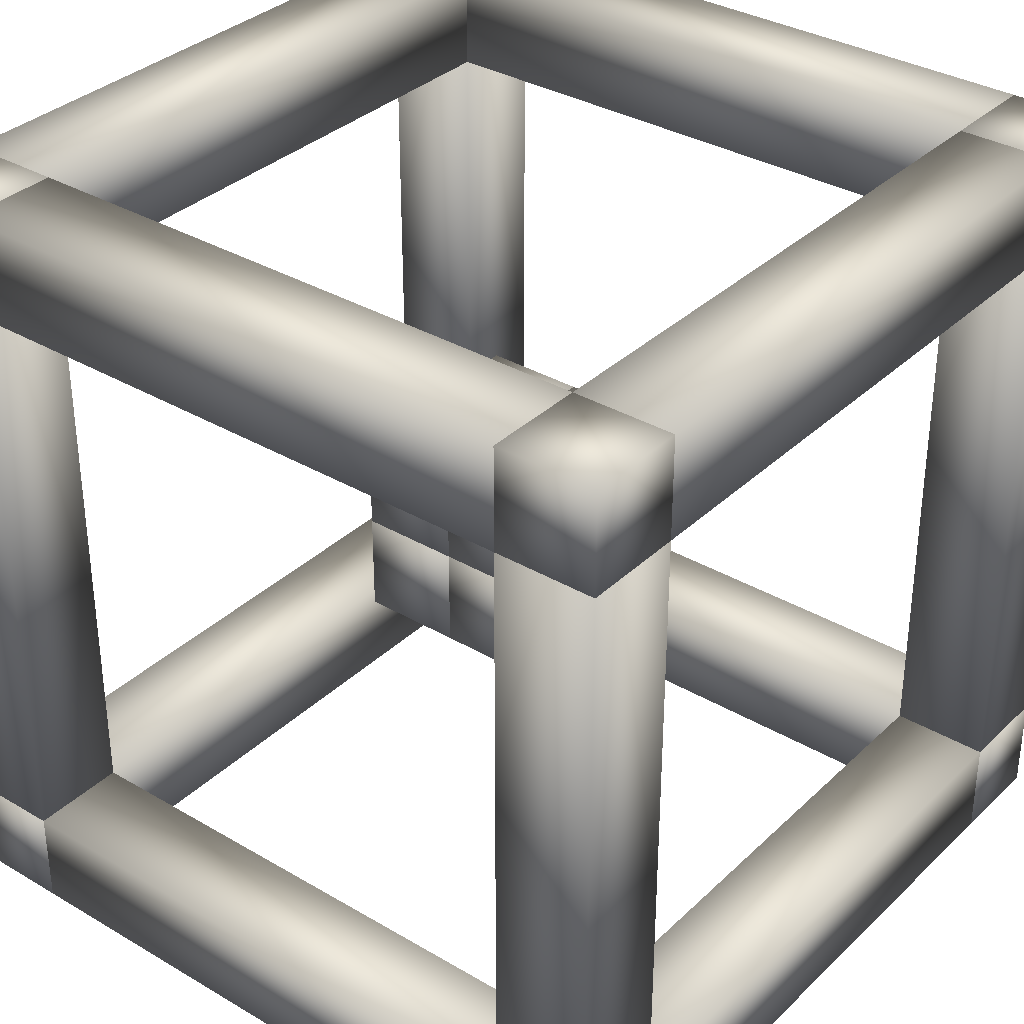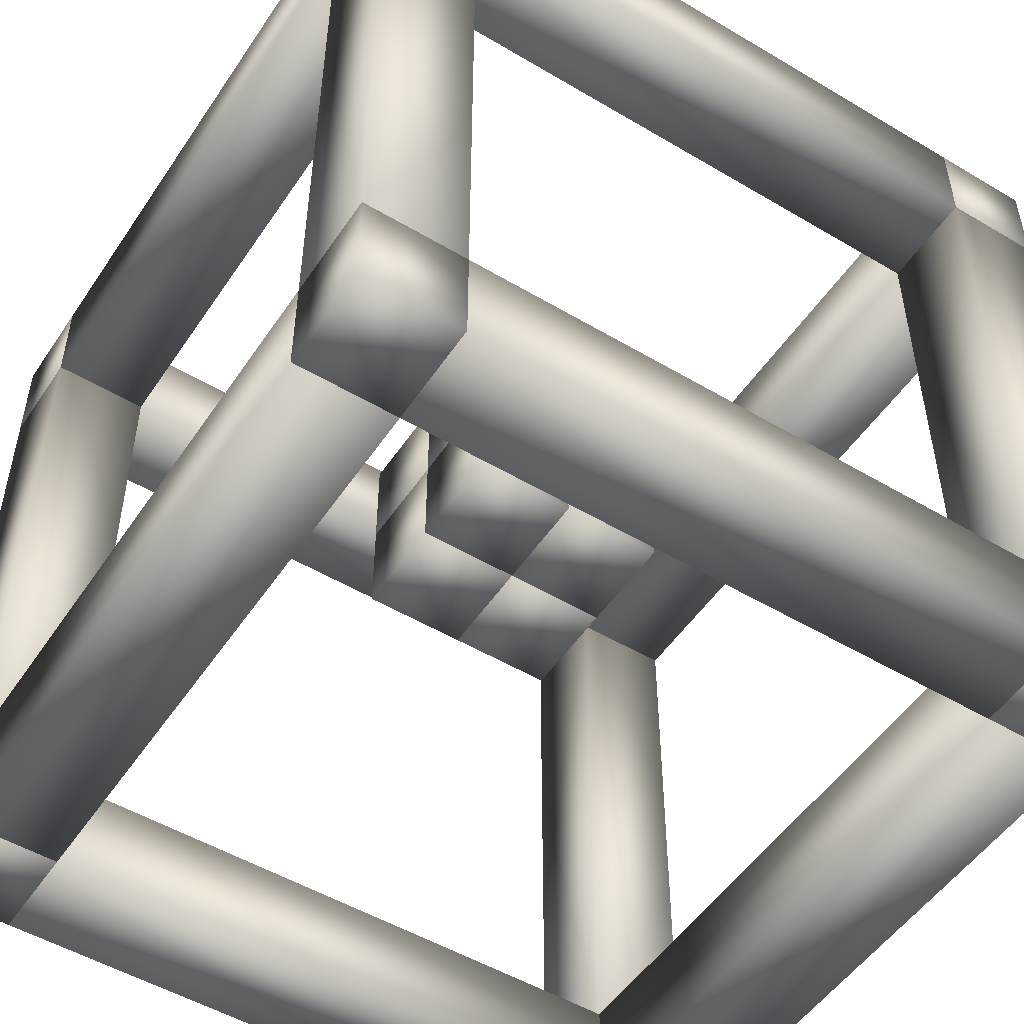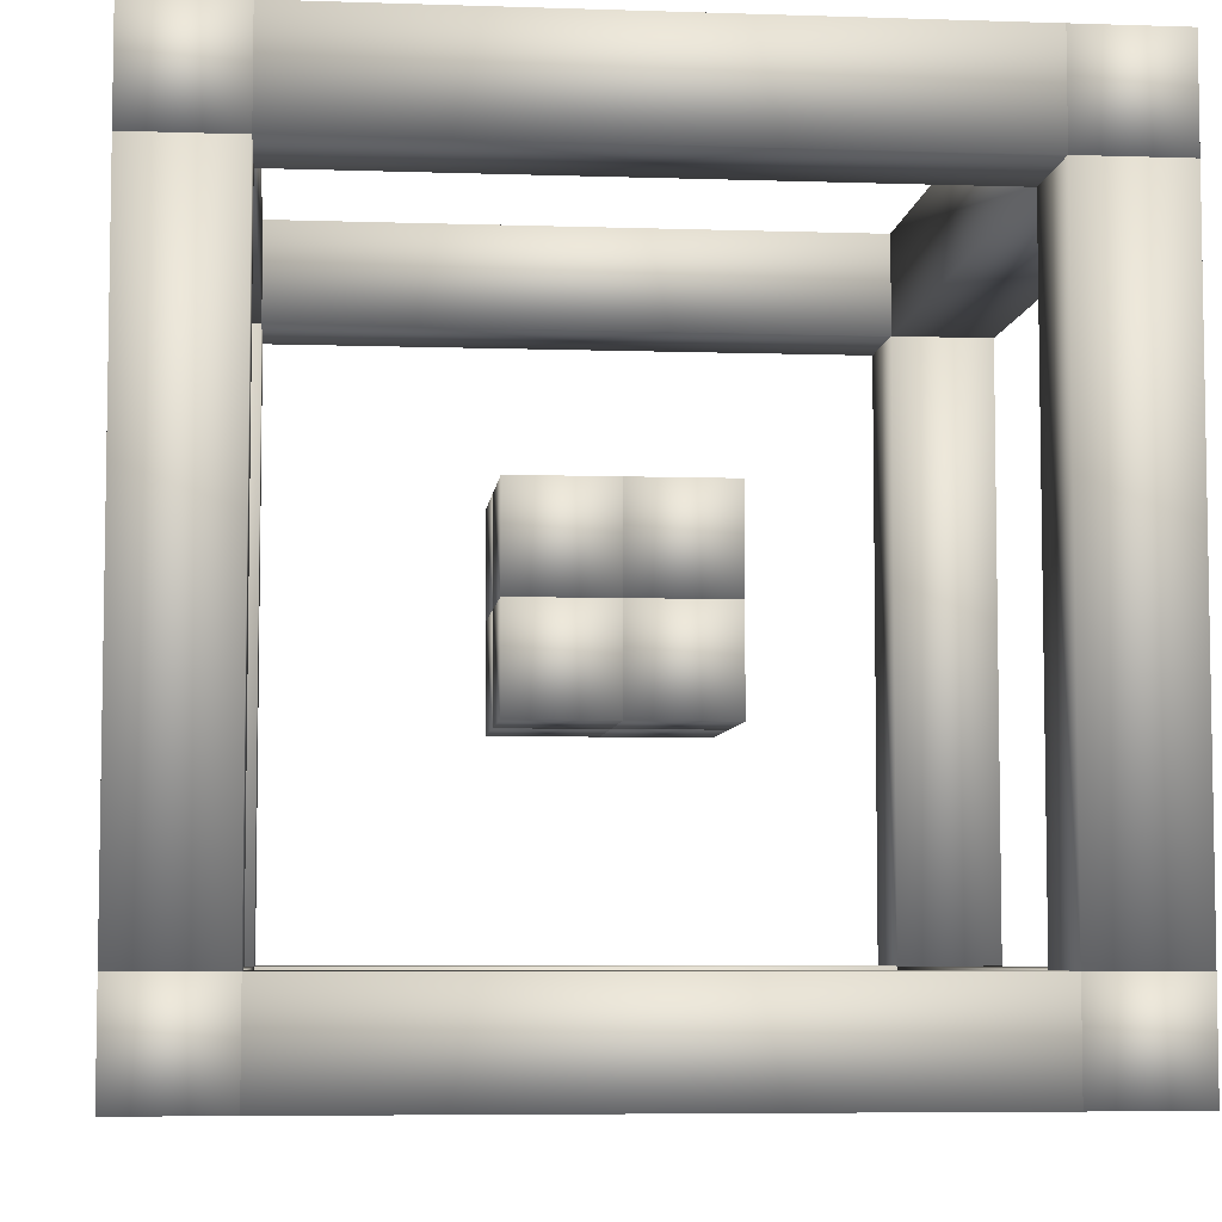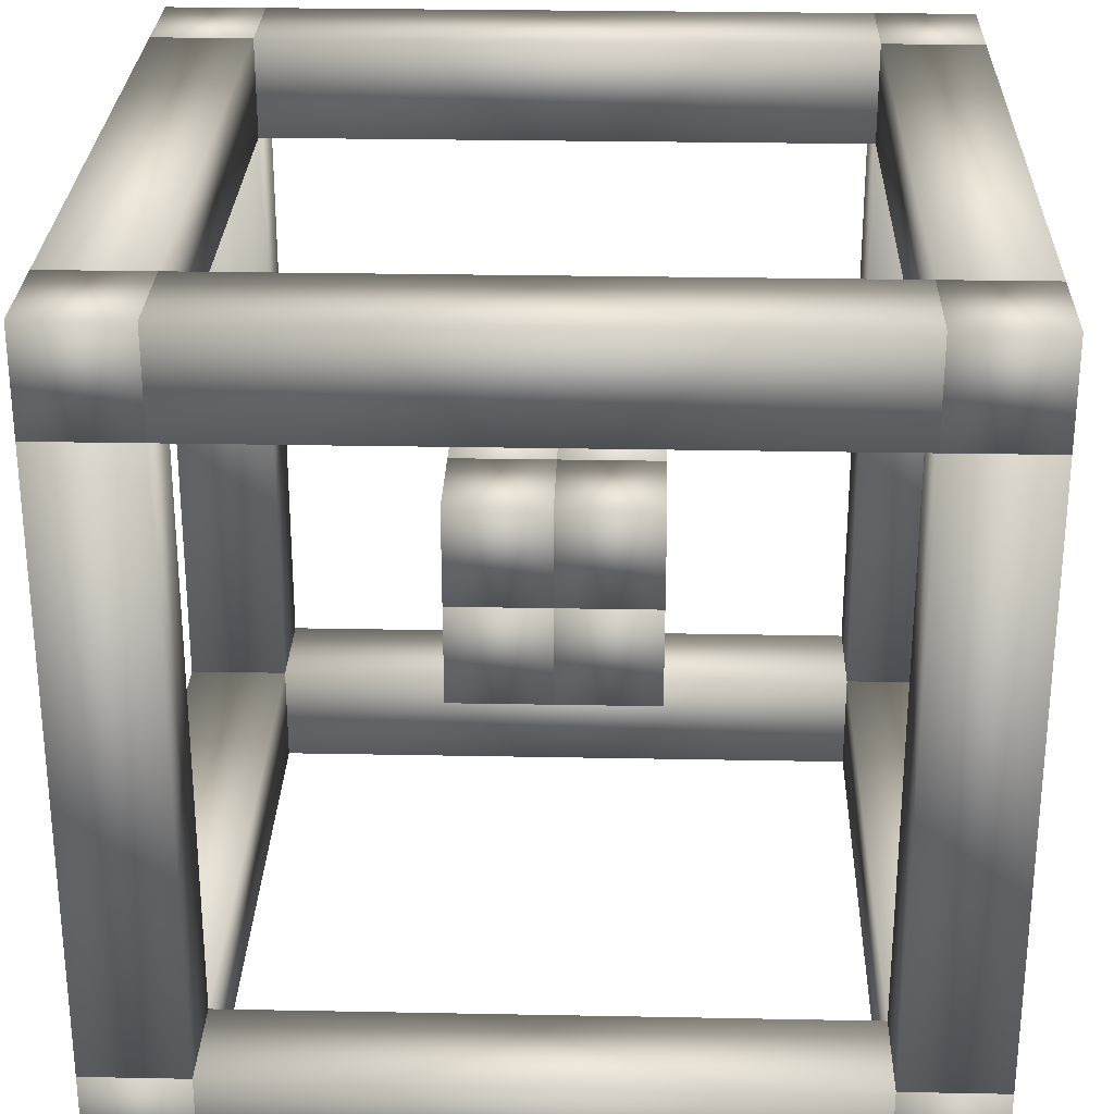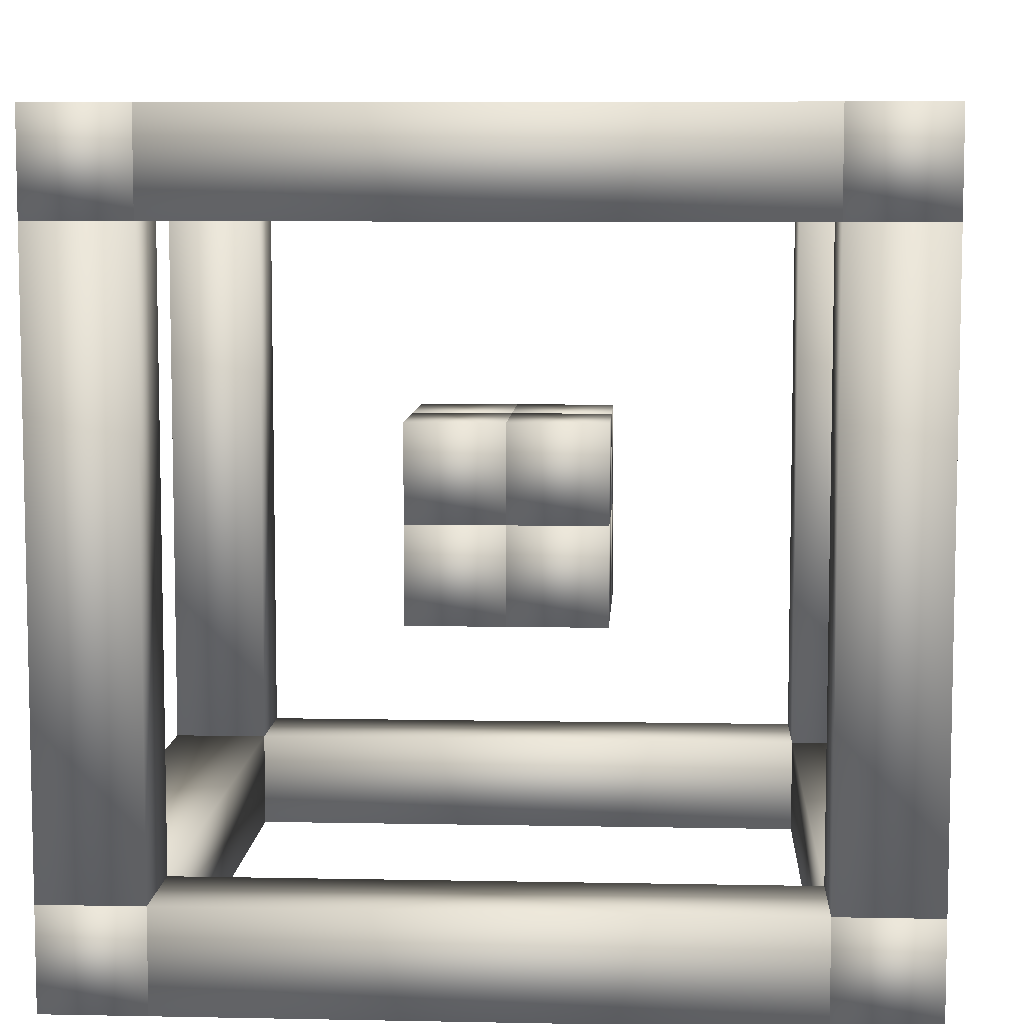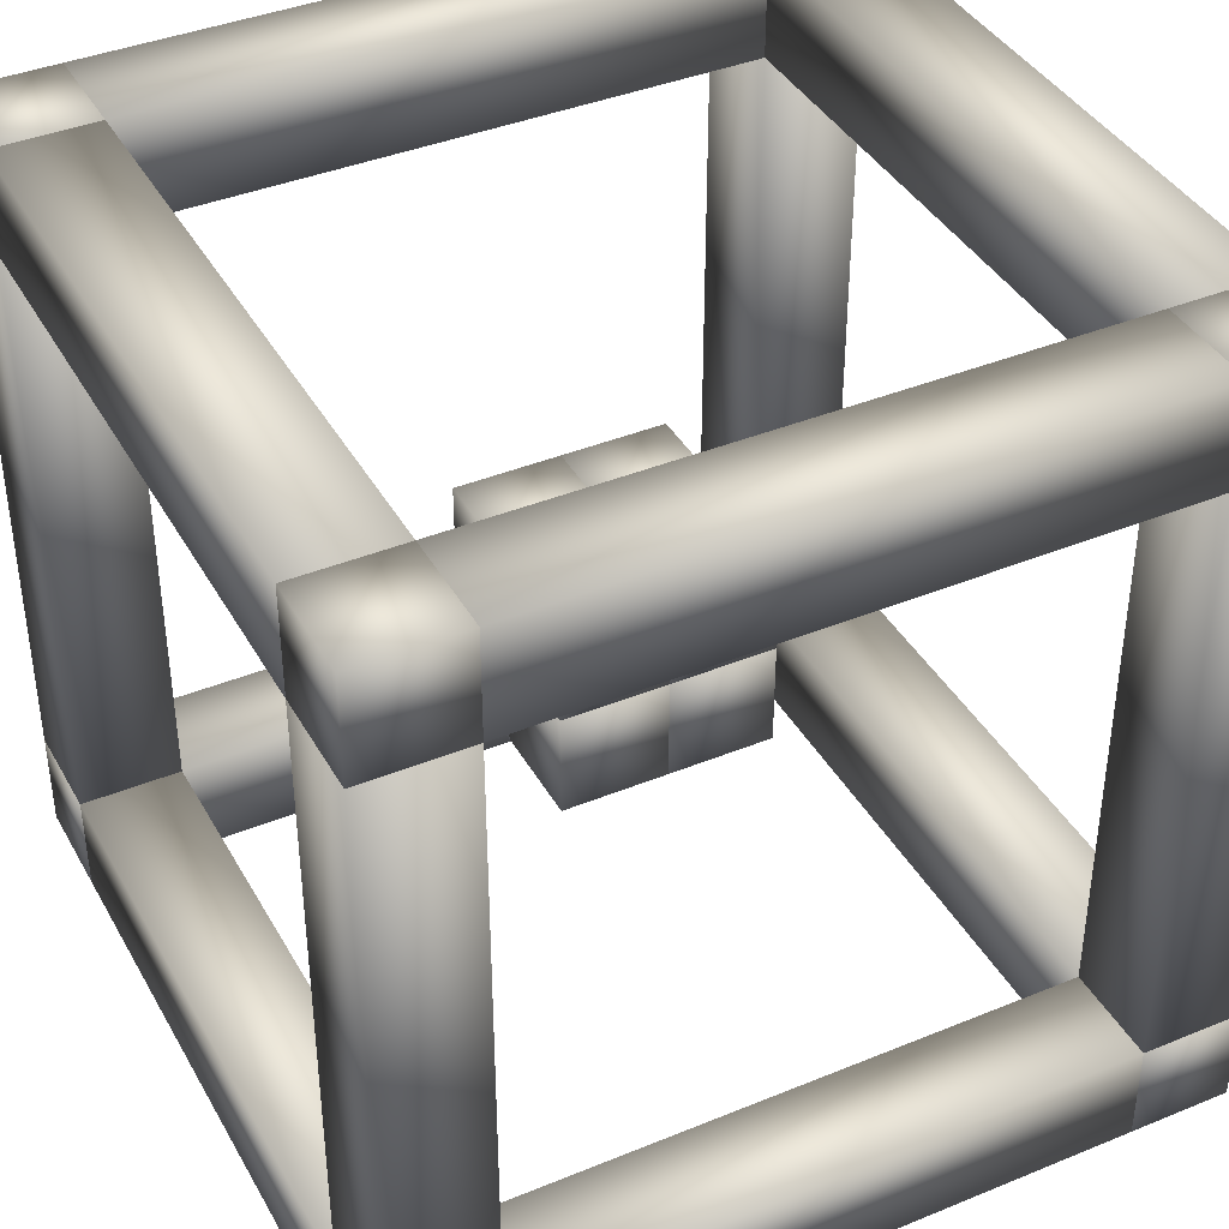
<metadata>
{"format":"obj","ext":"obj","renderer":"f3d","projection":"perspective","resolution":1024,"background":"white","views":[{"elev":34.1,"azim":38.5,"up":"+Z"},{"elev":-51.4,"azim":147.1,"up":"+Z"},{"elev":-6.1,"azim":174.3,"up":"+Y"},{"elev":27.4,"azim":1.7,"up":"+Z"},{"elev":7.5,"azim":-176.8,"up":"+Z"},{"elev":39.8,"azim":153.1,"up":"+Y"}]}
</metadata>
<code>
v  30 30 40
v  -30 30 40
v  -30 30 30
v  30 30 30
v  30 40 40
v  30 40 30
v  -30 40 30
v  -30 40 40
v  -40 -40 -30
v  -40 -40 -40
v  -30 -40 -40
v  -30 -40 -30
v  -40 -30 -30
v  -30 -30 -30
v  -30 -30 -40
v  -40 -30 -40
v  -40 -40 40
v  -40 -40 30
v  -30 -40 30
v  -30 -40 40
v  -40 -30 40
v  -30 -30 40
v  -30 -30 30
v  -40 -30 30
v  30 -40 -30
v  30 -40 -40
v  40 -40 -40
v  40 -40 -30
v  30 -30 -30
v  40 -30 -30
v  40 -30 -40
v  30 -30 -40
v  30 -40 40
v  30 -40 30
v  40 -40 30
v  40 -40 40
v  30 -30 40
v  40 -30 40
v  40 -30 30
v  30 -30 30
v  -40 30 -30
v  -40 30 -40
v  -30 30 -40
v  -30 30 -30
v  -40 40 -30
v  -30 40 -30
v  -30 40 -40
v  -40 40 -40
v  -40 30 40
v  -40 30 30
v  -40 40 40
v  -40 40 30
v  30 30 -30
v  30 30 -40
v  40 30 -40
v  40 30 -30
v  30 40 -30
v  40 40 -30
v  40 40 -40
v  30 40 -40
v  40 30 30
v  40 30 40
v  40 40 40
v  40 40 30
v  0 0 10
v  -0 0 -0
v  10 0 -0
v  10 0 10
v  0 10 10
v  10 10 10
v  10 10 -0
v  -0 10 -0
v  -10 -10 -0
v  -10 -10 -10
v  -0 -10 -10
v  -0 -10 -0
v  -10 0 -0
v  -0 0 -10
v  -10 0 -10
v  10 -10 -10
v  10 -10 -0
v  10 0 -10
v  -10 -10 10
v  -10 -10 0
v  -0 -10 0
v  0 -10 10
v  -10 0 10
v  -0 0 0
v  -10 0 0
v  10 -10 0
v  10 -10 10
v  10 0 0
v  -10 10 -0
v  -0 10 -10
v  -10 10 -10
v  -0 -0 -0
v  -0 -0 -10
v  10 -0 -10
v  10 -0 -0
v  10 10 -10
v  -10 10 10
o Box012
g Box012
f 1 2 3 4
f 5 6 7 8
f 1 4 6 5
f 4 3 7 6
f 3 2 8 7
f 2 1 5 8
f 9 10 11 12
f 13 14 15 16
f 9 12 14 13
f 12 11 15 14
f 11 10 16 15
f 10 9 13 16
f 17 18 19 20
f 21 22 23 24
f 17 20 22 21
f 20 19 23 22
f 19 18 24 23
f 18 17 21 24
f 25 26 27 28
f 29 30 31 32
f 25 28 30 29
f 28 27 31 30
f 27 26 32 31
f 26 25 29 32
f 33 34 35 36
f 37 38 39 40
f 33 36 38 37
f 36 35 39 38
f 35 34 40 39
f 34 33 37 40
f 41 42 43 44
f 45 46 47 48
f 41 44 46 45
f 44 43 47 46
f 43 42 48 47
f 42 41 45 48
f 49 50 3 2
f 51 8 7 52
f 49 2 8 51
f 2 3 7 8
f 3 50 52 7
f 50 49 51 52
f 53 54 55 56
f 57 58 59 60
f 53 56 58 57
f 56 55 59 58
f 55 54 60 59
f 54 53 57 60
f 1 4 61 62
f 5 63 64 6
f 1 62 63 5
f 62 61 64 63
f 61 4 6 64
f 4 1 5 6
f 56 61 4 53
f 58 57 6 64
f 56 53 57 58
f 53 4 6 57
f 4 61 64 6
f 61 56 58 64
f 43 54 53 44
f 47 46 57 60
f 43 44 46 47
f 44 53 57 46
f 53 54 60 57
f 54 43 47 60
f 50 41 44 3
f 52 7 46 45
f 50 3 7 52
f 3 44 46 7
f 44 41 45 46
f 41 50 52 45
f 38 62 1 37
f 39 40 4 61
f 38 37 40 39
f 37 1 4 40
f 1 62 61 4
f 62 38 39 61
f 14 44 41 13
f 15 16 42 43
f 14 13 16 15
f 13 41 42 16
f 41 44 43 42
f 44 14 15 43
f 22 2 49 21
f 23 24 50 3
f 22 21 24 23
f 21 49 50 24
f 49 2 3 50
f 2 22 23 3
f 30 56 53 29
f 31 32 54 55
f 30 29 32 31
f 29 53 54 32
f 53 56 55 54
f 56 30 31 55
f 33 20 19 34
f 37 40 23 22
f 33 34 40 37
f 34 19 23 40
f 19 20 22 23
f 20 33 37 22
f 28 35 34 25
f 30 29 40 39
f 28 25 29 30
f 25 34 40 29
f 34 35 39 40
f 35 28 30 39
f 11 26 25 12
f 15 14 29 32
f 11 12 14 15
f 12 25 29 14
f 25 26 32 29
f 26 11 15 32
f 18 9 12 19
f 24 23 14 13
f 18 19 23 24
f 19 12 14 23
f 12 9 13 14
f 9 18 24 13
f 65 66 67 68
f 69 70 71 72
f 65 68 70 69
f 68 67 71 70
f 67 66 72 71
f 66 65 69 72
f 73 74 75 76
f 77 66 78 79
f 73 76 66 77
f 76 75 78 66
f 75 74 79 78
f 74 73 77 79
f 76 75 80 81
f 66 67 82 78
f 76 81 67 66
f 81 80 82 67
f 80 75 78 82
f 75 76 66 78
f 83 84 85 86
f 87 65 88 89
f 83 86 65 87
f 86 85 88 65
f 85 84 89 88
f 84 83 87 89
f 86 85 90 91
f 65 68 92 88
f 86 91 68 65
f 91 90 92 68
f 90 85 88 92
f 85 86 65 88
f 77 79 78 66
f 93 72 94 95
f 77 66 72 93
f 66 78 94 72
f 78 79 95 94
f 79 77 93 95
f 96 97 98 99
f 72 71 100 94
f 96 99 71 72
f 99 98 100 71
f 98 97 94 100
f 97 96 72 94
f 87 77 66 65
f 101 69 72 93
f 87 65 69 101
f 65 66 72 69
f 66 77 93 72
f 77 87 101 93

</code>
